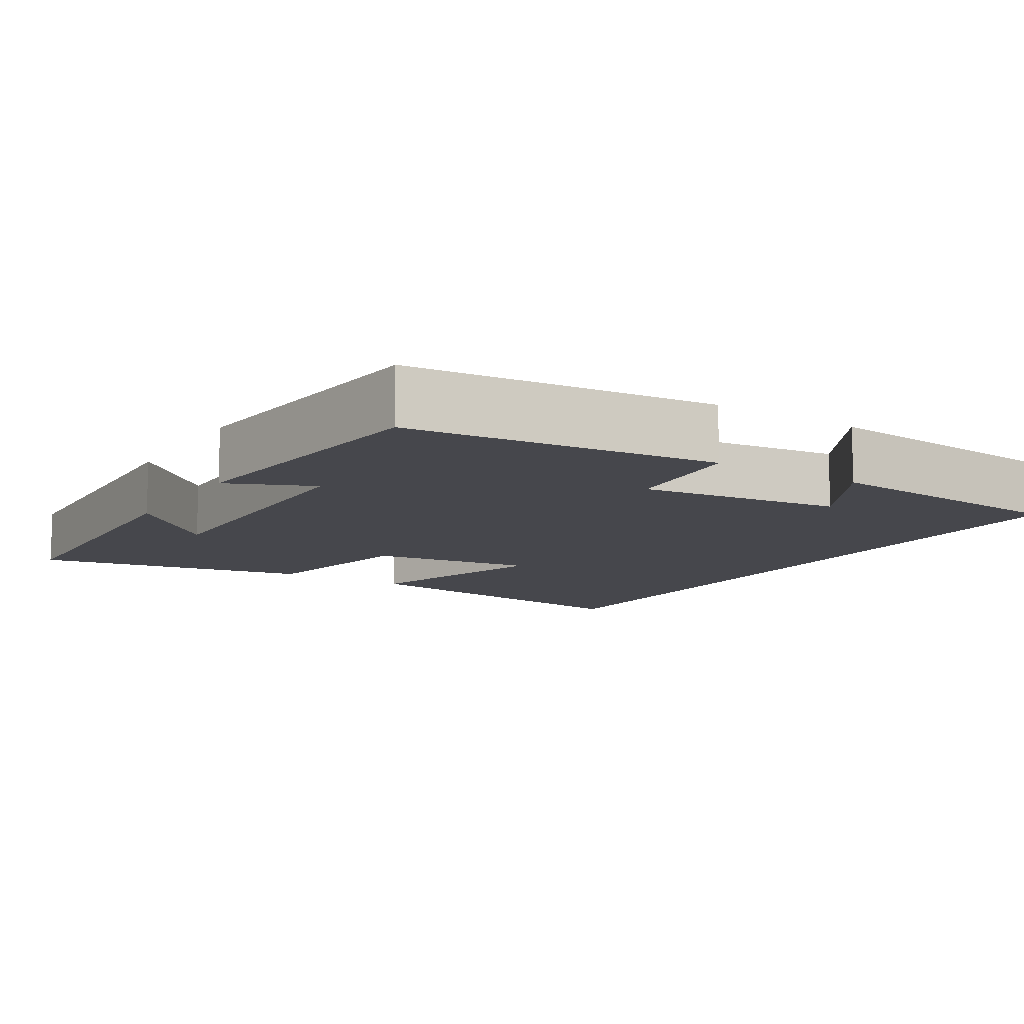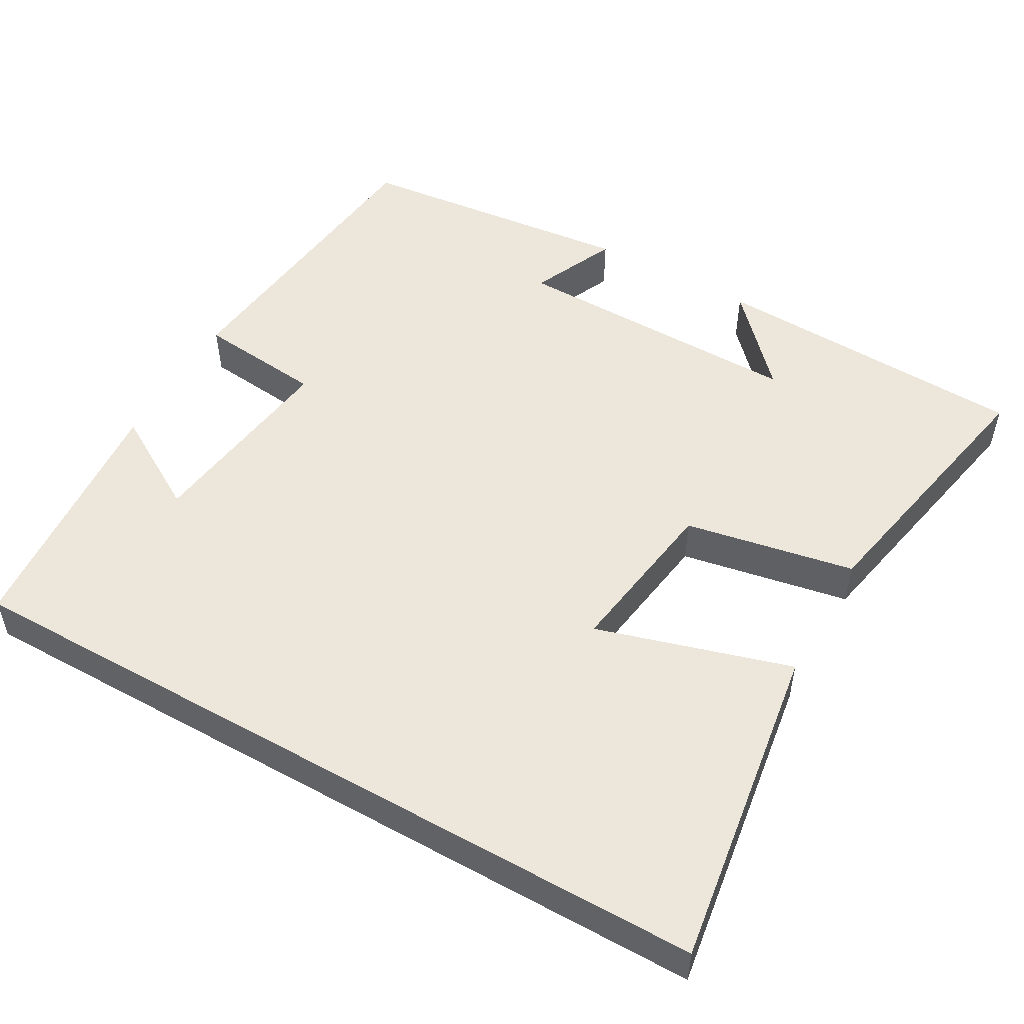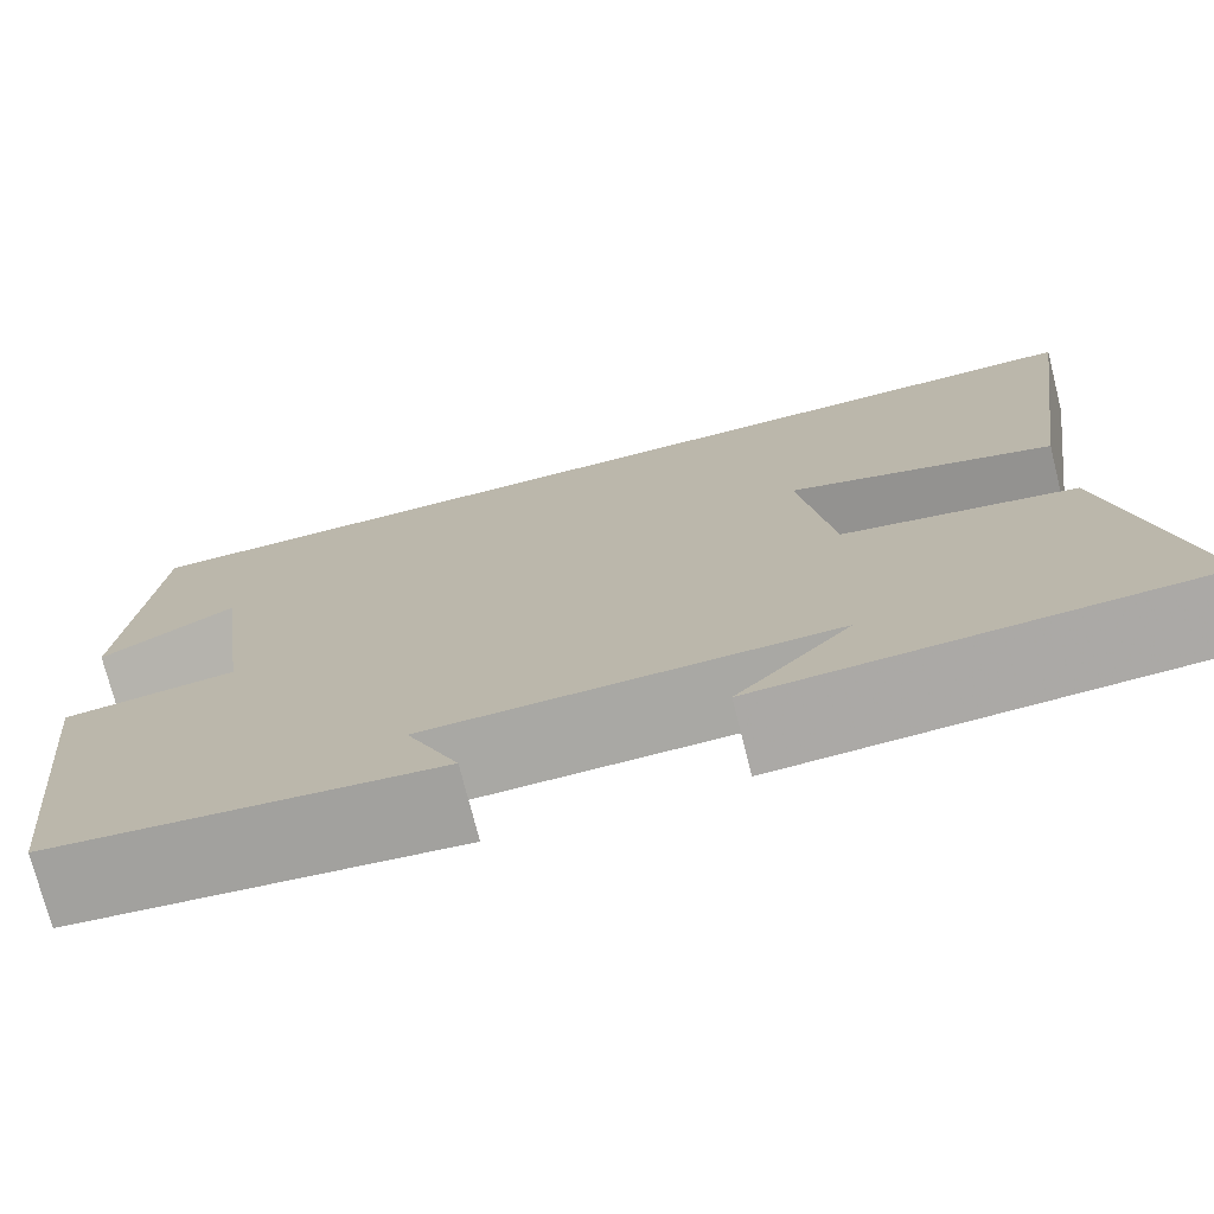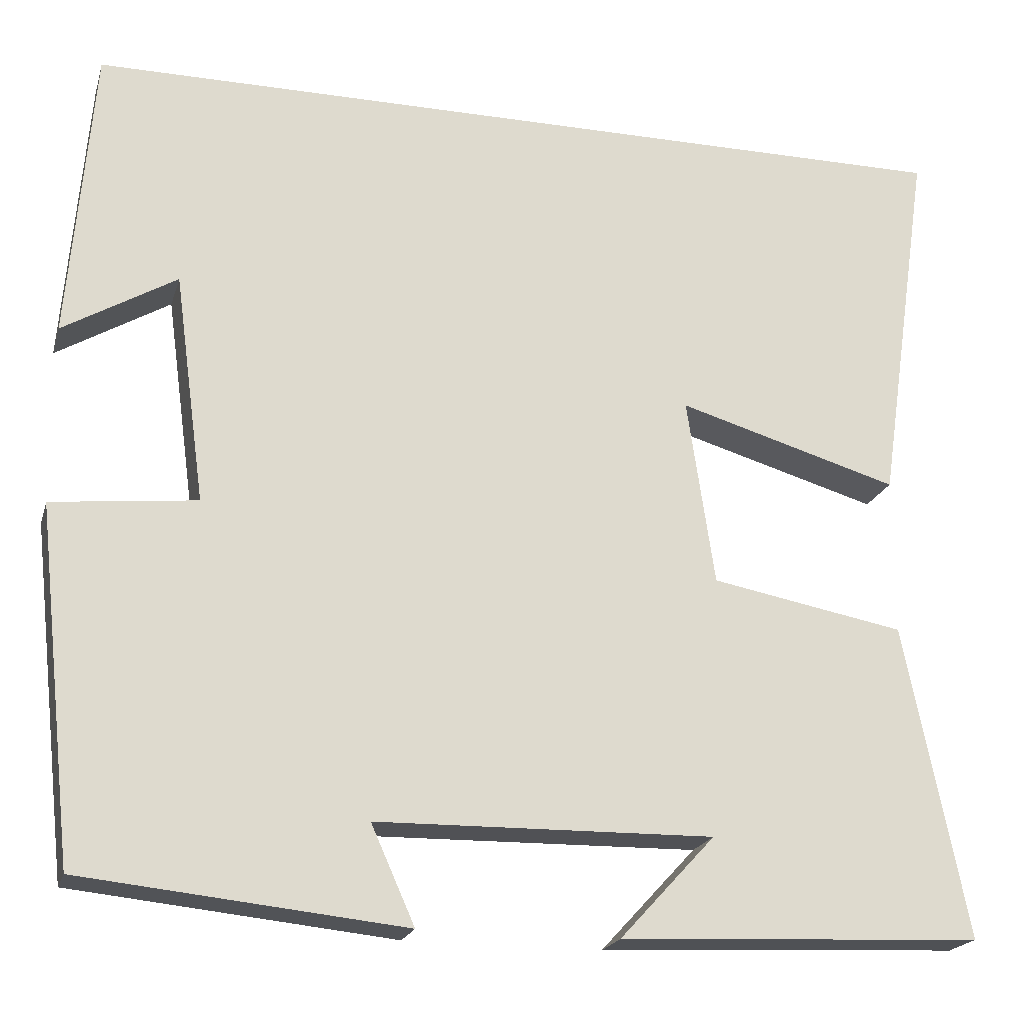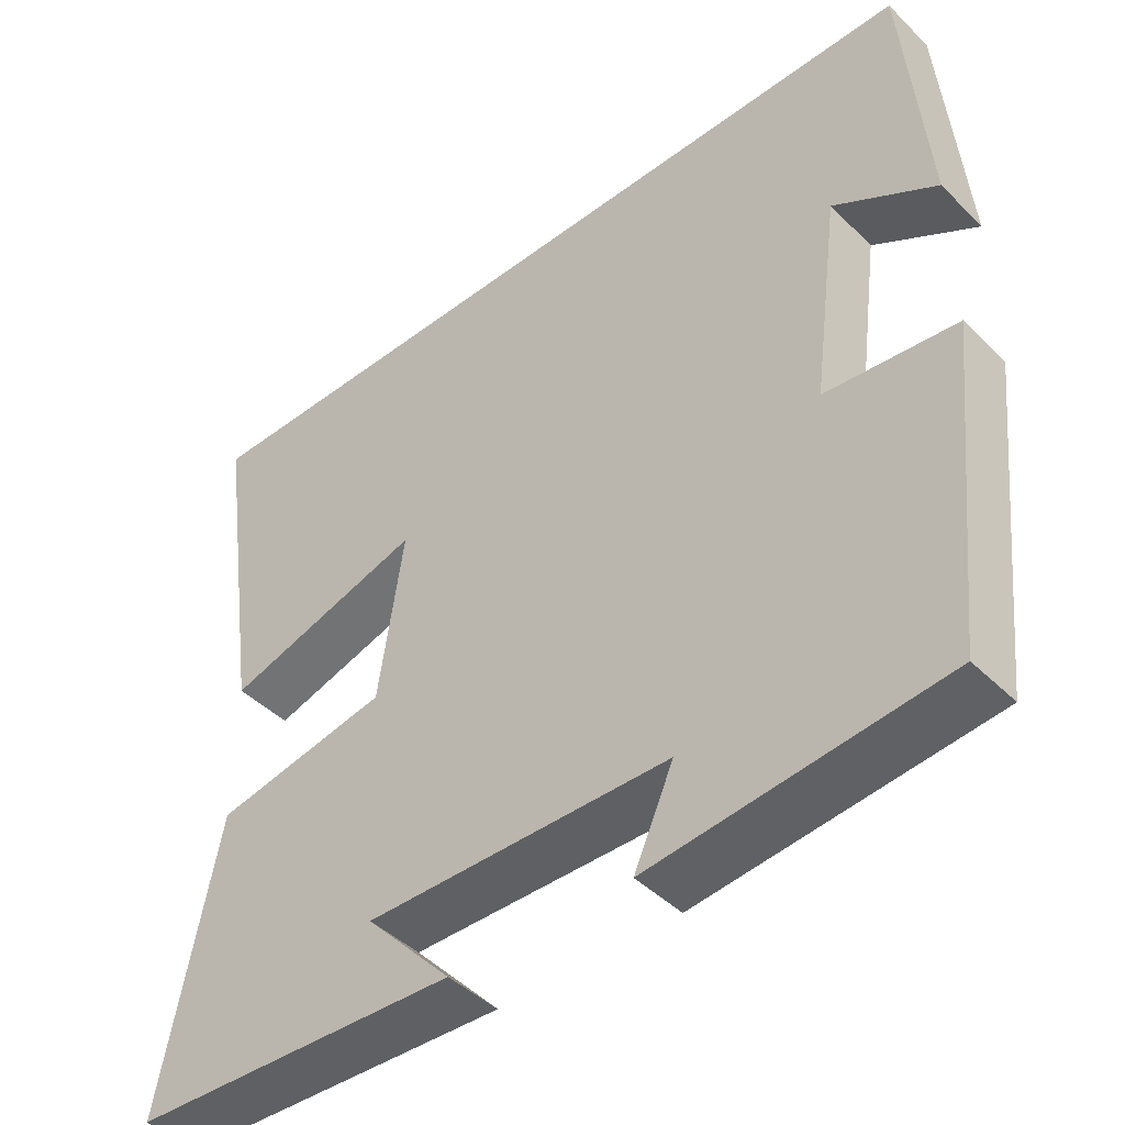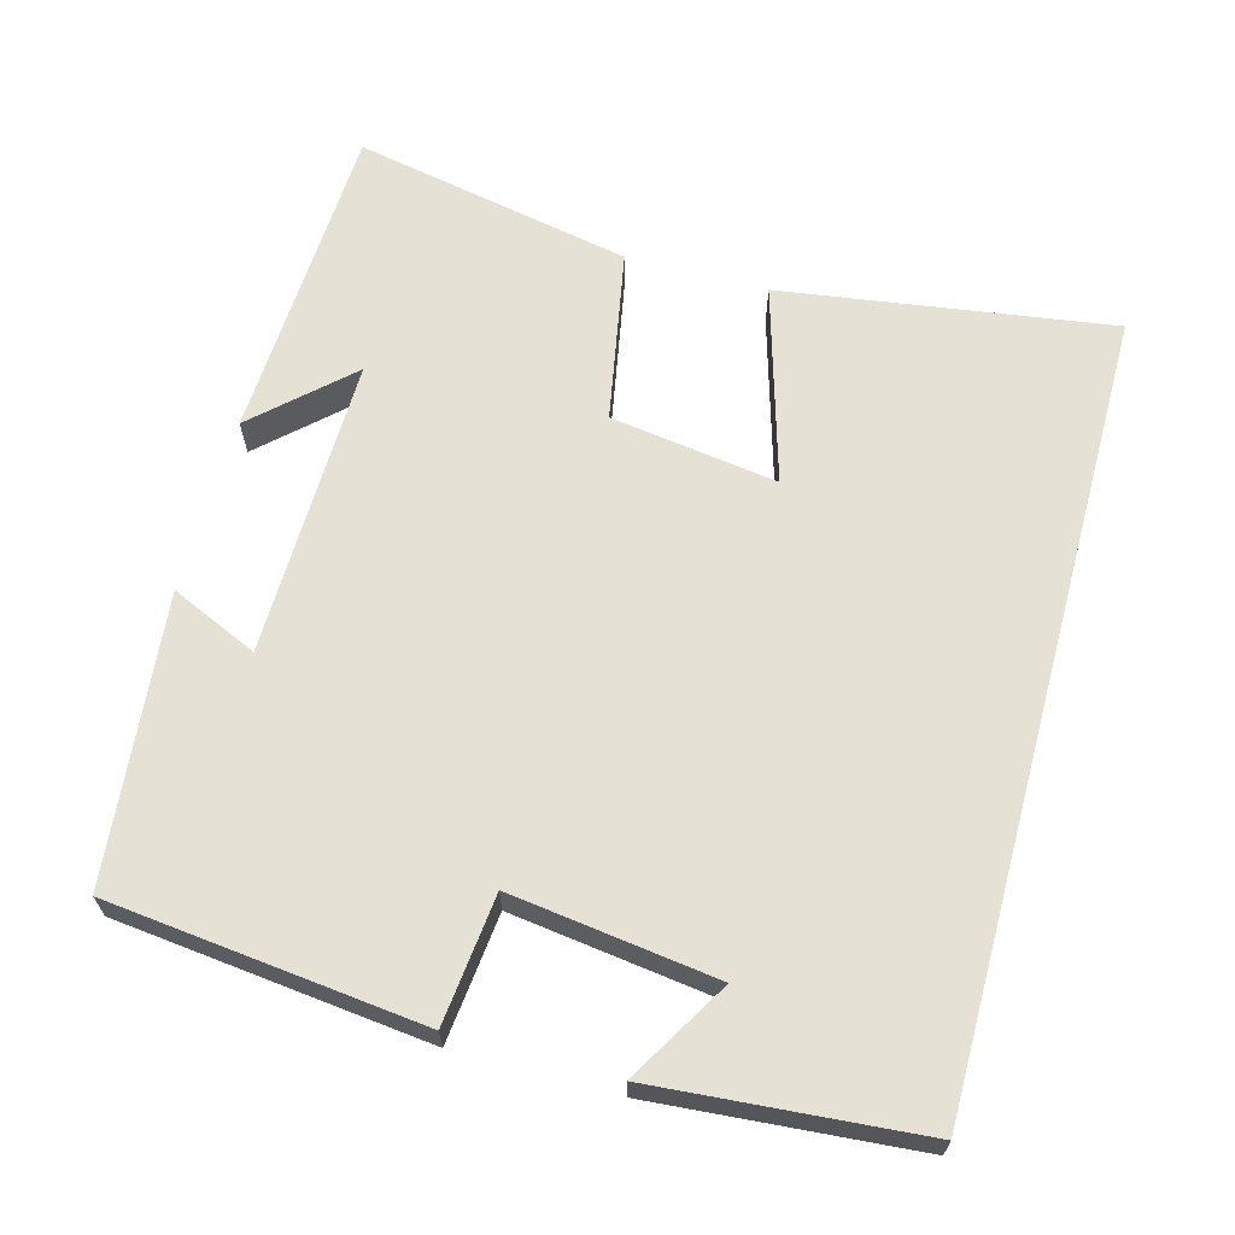
<metadata>
{"format":"obj","ext":"obj","renderer":"f3d","projection":"perspective","resolution":1024,"background":"white","views":[{"elev":-11.0,"azim":-122.3,"up":"+Y"},{"elev":51.5,"azim":29.5,"up":"+Y"},{"elev":-74.6,"azim":14.2,"up":"+Z"},{"elev":-20.4,"azim":-14.9,"up":"+Z"},{"elev":-44.4,"azim":-138.6,"up":"+Z"},{"elev":64.7,"azim":-74.8,"up":"+Y"}]}
</metadata>
<code>
v 0.573 0.07 -0.481
v 0.15 0.07 -0.5
v 0.261 0.07 -0.38
v -0.131 0.07 -0.386
v -0.08 0.07 -0.5
v -0.455 0.07 -0.461
v -0.5 0.07 -0.052
v -0.332 0.07 -0.034
v -0.368 0.07 0.234
v -0.5 0.07 0.156
v -0.472 0.07 0.5
v 0.563 0.07 0.5
v 0.5 0.07 0.067
v 0.242 0.07 0.143
v 0.274 0.07 -0.075
v 0.5 0.07 -0.117
v 0.573 0 -0.481
v 0.15 0 -0.5
v 0.261 0 -0.38
v -0.131 0 -0.386
v -0.08 0 -0.5
v -0.455 0 -0.461
v -0.5 0 -0.052
v -0.332 0 -0.034
v -0.368 0 0.234
v -0.5 0 0.156
v -0.472 0 0.5
v 0.563 0 0.5
v 0.5 0 0.067
v 0.242 0 0.143
v 0.274 0 -0.075
v 0.5 0 -0.117
f 15 16 1
f 11 12 13 14
f 11 14 15
f 9 10 11
f 9 11 15 1
f 6 7 8
f 5 6 8
f 4 5 8
f 3 4 8 9
f 1 2 3
f 1 3 9
f 17 32 31
f 30 29 28 27
f 31 30 27
f 27 26 25
f 17 31 27 25
f 24 23 22
f 24 22 21
f 24 21 20
f 25 24 20 19
f 19 18 17
f 25 19 17
f 1 17 18 2
f 2 18 19 3
f 3 19 20 4
f 4 20 21 5
f 5 21 22 6
f 6 22 23 7
f 7 23 24 8
f 8 24 25 9
f 9 25 26 10
f 10 26 27 11
f 11 27 28 12
f 12 28 29 13
f 13 29 30 14
f 14 30 31 15
f 15 31 32 16
f 16 32 17 1

</code>
